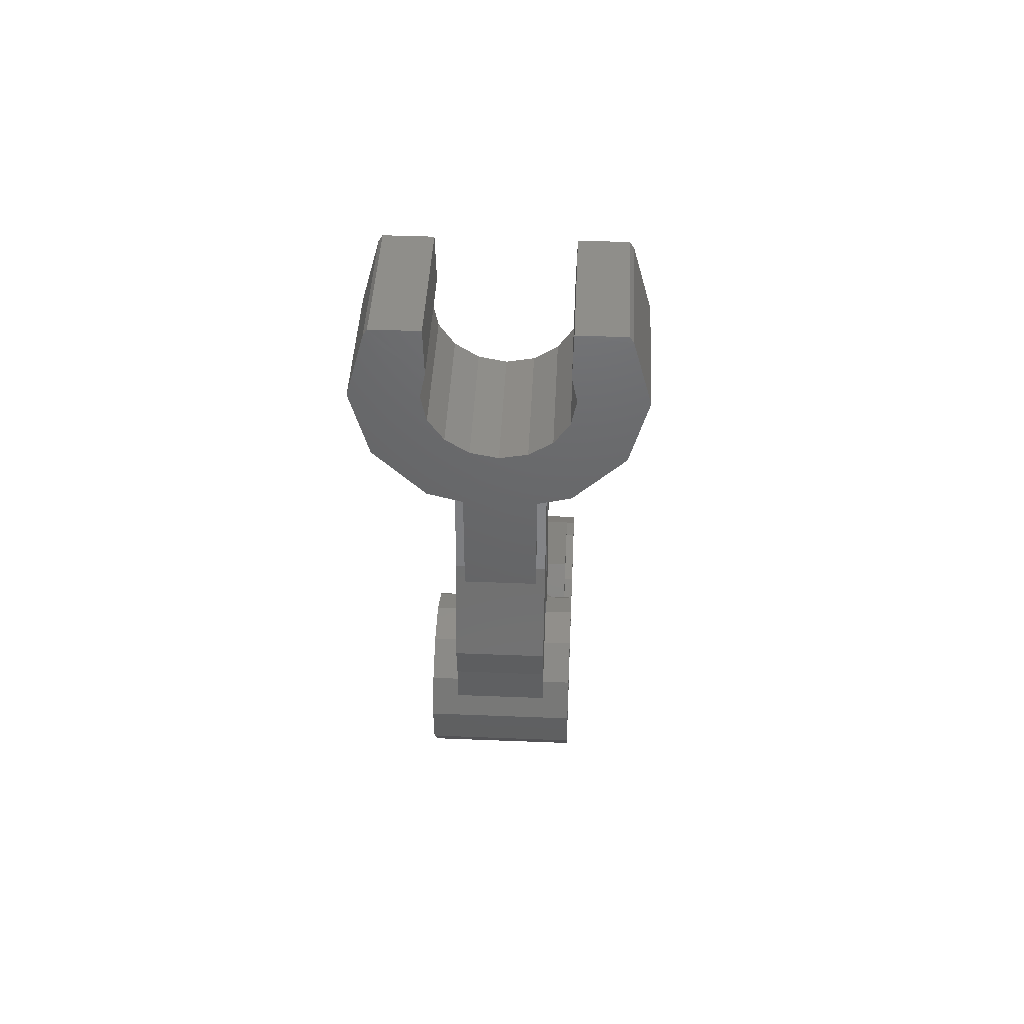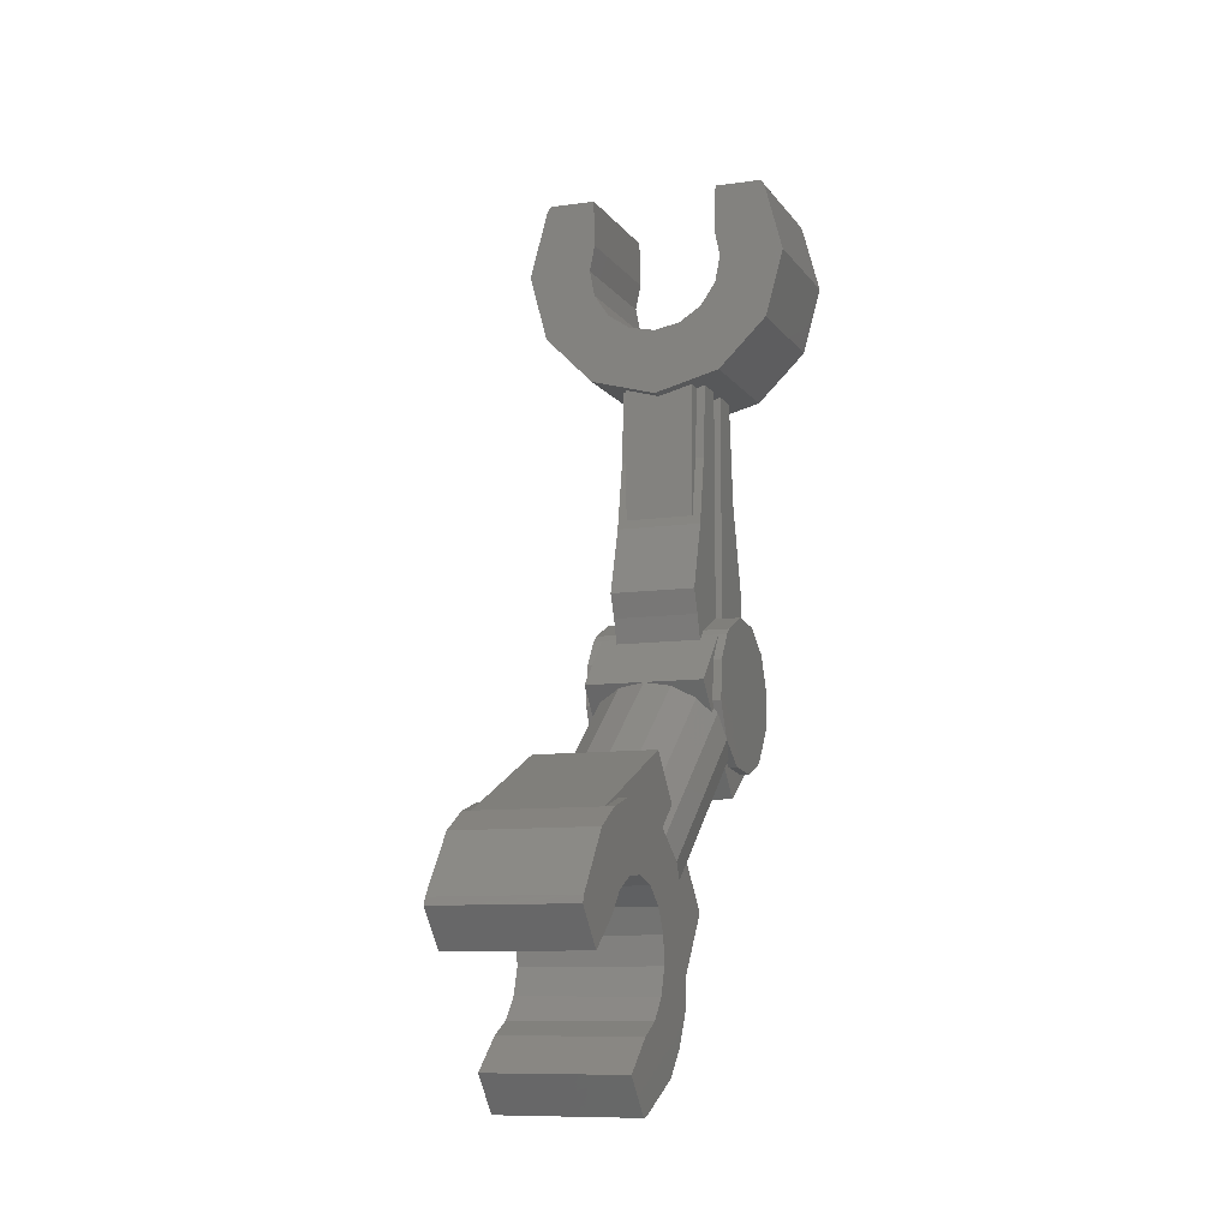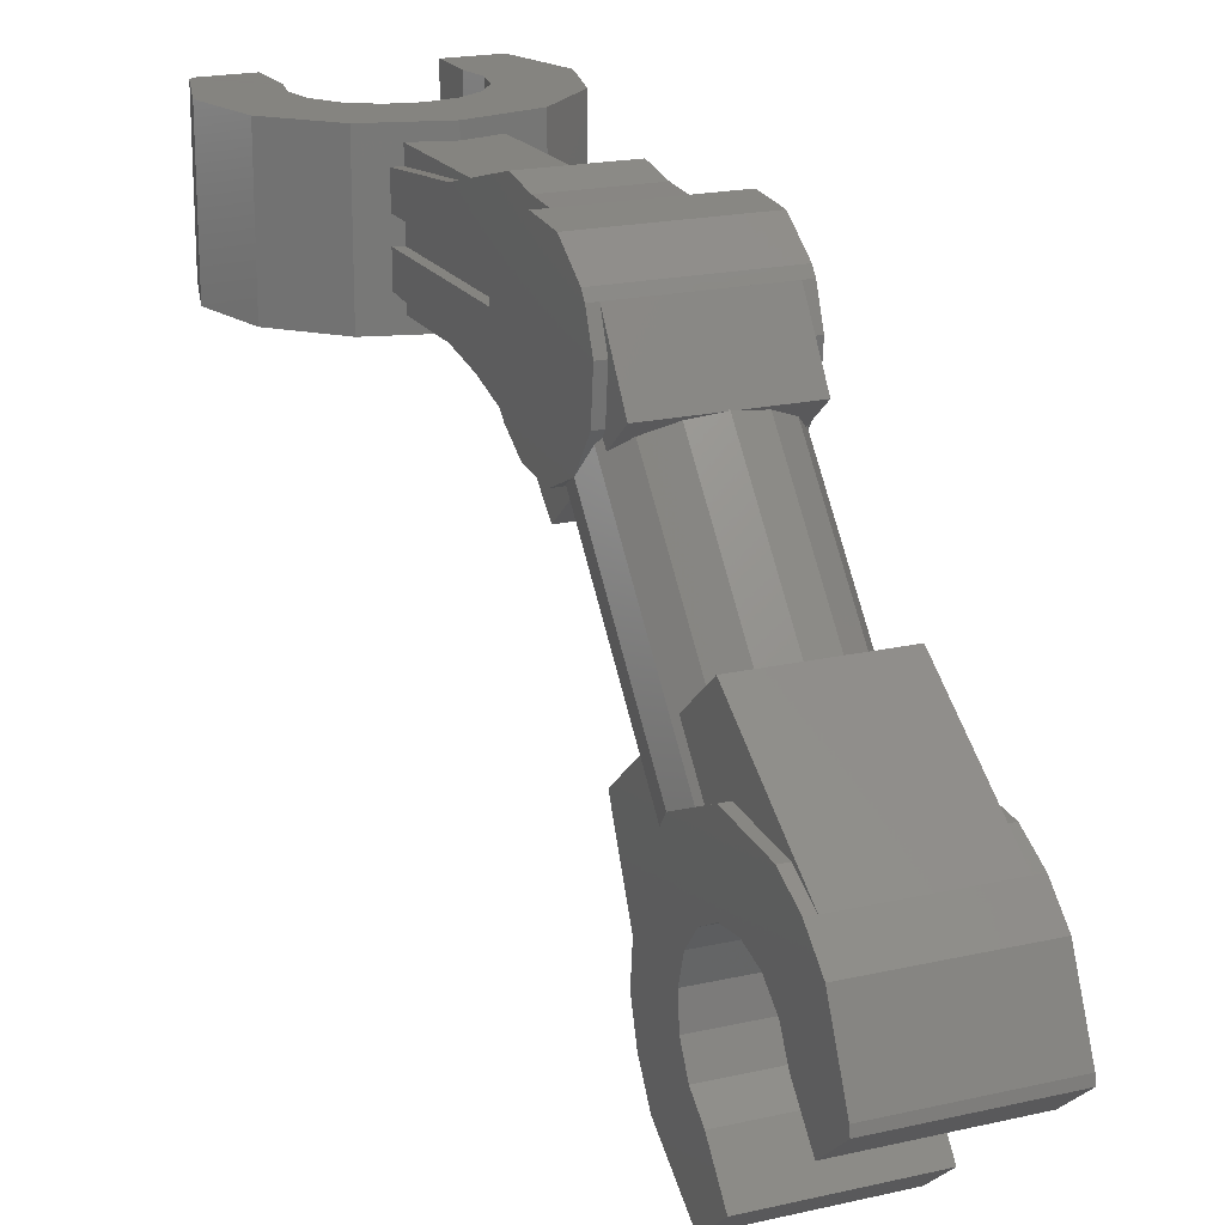
<metadata>
{"format":"stl","ext":"stl","renderer":"f3d","projection":"perspective","resolution":1024,"background":"white","views":[{"elev":43.6,"azim":2.7,"up":"+Y"},{"elev":-9.6,"azim":-159.7,"up":"+Y"},{"elev":19.3,"azim":-23.5,"up":"+Z"}]}
</metadata>
<code>
# stl→obj: 379 verts, 568 faces
v -0.06124 1.452 0.888
v 0 1.29 0.888
v 0 1.44 0.888
v -0.06124 1.452 0.568
v 0 1.44 0.568
v 0 1.29 0.568
v -0.16 -0.01672 0.1592
v -0.16 -0.07636 0.1406
v -0.16 -0.1086 0.2904
v -0.16 -0.1534 0.04544
v -0.16 -0.2242 -0.03552
v -0.16 -0.3082 0.03372
v -0.16 0.663 0.5594
v 0 0.663 0.5594
v 0 0.6167 0.5549
v -0.16 0.5703 0.5505
v 0 0.5703 0.5505
v 0 0.5279 0.5698
v -0.16 0.4855 0.5891
v 0 0.4855 0.5891
v 0 0.4584 0.627
v -0.16 0.4314 0.665
v 0 0.4314 0.665
v 0 0.4269 0.7113
v -0.16 0.4224 0.7577
v 0 0.4224 0.7577
v 0 0.4356 0.7916
v -0.16 0.4611 0.8425
v 0 0.4611 0.8425
v 0 0.499 0.8696
v -0.16 0.5369 0.8966
v 0 0.5369 0.8966
v 0 0.5833 0.9011
v -0.16 0.6297 0.9055
v 0 0.6297 0.9055
v 0 0.6721 0.8862
v -0.16 0.7145 0.8669
v 0 0.7145 0.8669
v 0 0.7415 0.829
v -0.16 0.7686 0.791
v 0 0.7686 0.791
v 0 0.773 0.7447
v -0.16 0.7775 0.6983
v 0 0.7775 0.6983
v 0 0.7582 0.6559
v -0.16 0.7389 0.6135
v 0 0.7389 0.6135
v 0 0.7317 0.6058
v 0 0.4548 0.834
v -0.16 0.4486 0.8254
v 0 0.4486 0.8254
v 0 0.7245 0.598
v 0 0.6938 0.5787
v -0.16 0.7245 0.598
v -0.16 0.09192 -0.296
v 0 0.09192 -0.296
v 0 0.04992 -0.2614
v -0.16 0.2825 -0.1276
v 0 0.2825 -0.1276
v 0 0.2608 -0.1624
v -0.16 0.2392 -0.1971
v 0 0.2392 -0.1971
v 0 0.1739 -0.2437
v -0.16 0.1086 -0.2903
v 0 0.1086 -0.2903
v 0 0.1002 -0.2932
v 0 -0.3082 0.03372
v 0 -0.307 0.04244
v -0.16 -0.3058 0.05116
v 0 -0.3058 0.05116
v 0 -0.2725 0.1242
v -0.16 -0.2392 0.1972
v 0 -0.2392 0.1972
v 0 -0.2092 0.225
v 0 -0.1086 0.2904
v 0 -0.02872 0.2981
v -0.16 0.05112 0.3058
v 0 0.05112 0.3058
v 0 0.1241 0.2725
v -0.16 0.1972 0.2392
v 0 0.1972 0.2392
v 0 0.2438 0.1739
v -0.16 0.2904 0.1086
v 0 0.2904 0.1086
v 0 0.298 0.02876
v 0 -0.2242 -0.03552
v 0 -0.2662 -0.00092
v -0.16 -0.1793 0.2529
v 0 -0.1793 0.2529
v 0 -0.144 0.2717
v -0.16 0.3058 -0.05112
v 0 0.3058 -0.05112
v 0 0.2941 -0.08936
v -0.14 0.4228 0.1828
v 0 0.4228 0.1828
v 0 0.3526 0.0276
v -0.14 0.2825 -0.1276
v -0.14 0.3058 -0.05112
v -0.14 0.2904 0.1086
v -0.136 0.3244 0.264
v -0.14 0.3157 0.2712
v -0.14 -0.1793 0.2529
v -0.14 0.09872 0.45
v -0.14 -0.1086 0.2904
v -0.14 0.05112 0.3058
v 0 -0.04028 0.3514
v -0.1386 0.199 0.3673
v -0.14 0.2032 0.3639
v -0.1386 0.4238 0.64
v -0.14 0.362 0.6909
v -0.14 0.4279 0.6366
v -0.14 0.4225 0.7577
v -0.14 0.4486 0.8254
v -0.14 0.4314 0.665
v -0.14 0.609 0.4874
v -0.14 0.663 0.5594
v -0.14 0.7245 0.598
v -0.14 0.5703 0.5505
v -0.1 0.7245 0.598
v -0.1 0.7699 0.5698
v -0.1 0.7132 0.5872
v -0.1 0.7389 0.6135
v -0.1 0.7775 0.6983
v -0.1 0.825 0.548
v 0 0.9035 0.5712
v 0 0.825 0.548
v 0 0.7974 0.5589
v 0 0.7699 0.5698
v 0 0.7416 0.5786
v 0 0.7132 0.5872
v -0.1 0.982 0.5944
v 0 1.063 0.6089
v 0 0.982 0.5944
v -0.1 0.7693 0.8923
v -0.1 0.7145 0.8669
v -0.1 0.6759 0.8845
v 0 0.6759 0.8845
v 0 0.7226 0.8884
v 0 0.7693 0.8923
v 0 0.8096 0.9002
v -0.1 0.85 0.908
v 0 0.85 0.908
v 0 0.9625 0.8778
v 0.1 0.85 0.908
v 0.1 0.7693 0.8923
v 0.1 0.6759 0.8845
v 0.1 0.7145 0.8669
v 0.1 0.982 0.5944
v 0.1 0.7132 0.5872
v 0.1 0.7699 0.5698
v 0.1 0.825 0.548
v 0.1 0.7389 0.6135
v 0.1 0.7775 0.6983
v 0.1 0.7245 0.598
v 0.14 0.663 0.5594
v 0.14 0.5703 0.5505
v 0.14 0.609 0.4874
v 0.14 0.7245 0.598
v 0.14 0.4225 0.7577
v 0.14 0.362 0.6909
v 0.14 0.4314 0.665
v 0.14 0.4486 0.8254
v 0.14 0.4279 0.6366
v 0.1386 0.4238 0.64
v 0.14 0.2032 0.3639
v 0.1386 0.199 0.3673
v 0.14 0.09872 0.45
v 0.14 -0.1793 0.2529
v 0.14 0.05112 0.3058
v 0.14 -0.1086 0.2904
v 0.14 0.3157 0.2712
v 0.14 0.4228 0.1828
v 0.136 0.3244 0.264
v 0.14 0.2904 0.1086
v 0.14 0.3058 -0.05112
v 0.14 0.2825 -0.1276
v 0.16 0.3058 -0.05112
v 0.16 -0.1793 0.2529
v 0.16 -0.2242 -0.03552
v 0.16 0.2904 0.1086
v 0.16 0.1972 0.2392
v 0.16 0.05112 0.3058
v 0.16 -0.1086 0.2904
v 0.16 -0.2392 0.1972
v 0.16 -0.3058 0.05116
v 0.16 -0.3082 0.03372
v 0.16 0.1086 -0.2903
v 0.16 0.2392 -0.1971
v 0.16 0.2825 -0.1276
v 0.16 0.09192 -0.296
v 0.16 0.7245 0.598
v 0.16 0.4486 0.8254
v 0.16 0.7389 0.6135
v 0.16 0.7775 0.6983
v 0.16 0.7686 0.791
v 0.16 0.7145 0.8669
v 0.16 0.6297 0.9055
v 0.16 0.5369 0.8966
v 0.16 0.4611 0.8425
v 0.16 0.4224 0.7577
v 0.16 0.4314 0.665
v 0.16 0.4855 0.5891
v 0.16 0.5703 0.5505
v 0.16 0.663 0.5594
v 0.16 -0.1534 0.04544
v 0.16 -0.07636 0.1406
v 0.16 -0.01672 0.1592
v 0.06124 1.452 0.568
v 0.06124 1.452 0.888
v 0 -0.1534 0.04544
v 0 0.07636 -0.1406
v -0.16 0.07636 -0.1406
v -0.16 0.00792 -0.2268
v 0 0.00792 -0.2268
v -0.1504 1.77 0.568
v -0.1504 1.77 0.888
v -0.1478 1.661 0.888
v -0.1478 1.661 0.568
v -0.2592 1.77 0.888
v -0.2685 1.755 0.888
v -0.16 1.6 0.888
v -0.31 1.6 0.888
v -0.2685 1.445 0.888
v -0.1478 1.539 0.888
v -0.155 1.332 0.888
v -0.1132 1.487 0.888
v -0.2685 1.755 0.568
v -0.2592 1.77 0.568
v -0.31 1.6 0.568
v -0.16 1.6 0.568
v -0.1478 1.539 0.568
v -0.2685 1.445 0.568
v -0.1132 1.487 0.568
v -0.155 1.332 0.568
v 0 0.09872 0.45
v 0 0.362 0.6909
v 0 0.609 0.4874
v -0.16 0.1244 -0.1007
v -0.16 0.1534 -0.04548
v -0.16 0.1592 0.01672
v -0.16 0.1406 0.07632
v -0.16 0.1007 0.1244
v -0.16 0.04548 0.1534
v -0.16 -0.1244 0.1007
v -0.16 0.6 0.728
v -0.08 1.036 0.858
v 0 1.036 0.858
v 0 1.29 0.858
v -0.08 1.311 0.858
v -0.08 1.075 0.8476
v -0.08 1.311 0.8223
v 0 1.29 0.598
v 0 1.002 0.598
v -0.08 1.002 0.598
v -0.08 1.311 0.598
v -0.08 1.143 0.6234
v -0.08 1.311 0.635
v -0.14 0.4406 0.652
v -0.14 0.5298 0.5526
v -0.14 0.539 0.5647
v -0.1 1.075 0.8476
v 0 1.075 0.8476
v 0 1.29 0.8246
v -0.1 1.317 0.8217
v -0.08 0.7722 0.753
v -0.1 0.7722 0.753
v -0.1 1.317 0.753
v -0.08 1.311 0.753
v -0.08 0.7771 0.703
v -0.08 1.311 0.703
v -0.1 1.317 0.703
v -0.1 0.7771 0.703
v -0.1 1.143 0.6234
v -0.1 1.317 0.6353
v 0 1.29 0.6335
v 0 1.143 0.6234
v -0.1 0.7686 0.7911
v 0.1 1.075 0.8476
v 0.1 0.7686 0.7911
v 0.1 0.7722 0.753
v 0.1 1.317 0.753
v 0.1 1.317 0.8217
v 0.1 1.143 0.6234
v 0.1 1.317 0.6353
v 0.1 1.317 0.703
v 0.1 0.7771 0.703
v 0.08 0.7771 0.703
v 0.08 1.311 0.703
v 0.08 1.311 0.753
v 0.08 0.7722 0.753
v 0.14 0.539 0.5647
v 0.14 0.5298 0.5526
v 0.14 0.4406 0.652
v 0.16 0.00792 -0.2268
v 0.155 1.332 0.888
v 0.155 1.332 0.568
v 0.2685 1.445 0.568
v 0.2685 1.445 0.888
v 0.2592 1.77 0.568
v 0.2592 1.77 0.888
v 0.2685 1.755 0.888
v 0.2685 1.755 0.568
v 0.31 1.6 0.888
v 0.31 1.6 0.568
v 0.1504 1.77 0.568
v 0.1504 1.77 0.888
v 0.08 1.311 0.635
v 0.08 1.143 0.6234
v 0.08 1.002 0.598
v 0.08 1.311 0.598
v 0.08 1.311 0.8223
v 0.08 1.311 0.858
v 0.08 1.036 0.858
v 0.08 1.075 0.8476
v 0.16 0.6 0.728
v 0.16 -0.1244 0.1007
v 0.16 0.04548 0.1534
v 0.16 0.1007 0.1244
v 0.16 0.1406 0.07632
v 0.16 0.1592 0.01672
v 0.16 0.1534 -0.04548
v 0.16 0.1244 -0.1007
v 0.16 0.07636 -0.1406
v 0.1132 1.487 0.568
v 0.1478 1.539 0.568
v 0.16 1.6 0.568
v 0.1478 1.661 0.568
v 0.1132 1.487 0.888
v 0.1478 1.539 0.888
v 0.16 1.6 0.888
v 0.1478 1.661 0.888
v 0.16 -0.1534 0.04545
v -0.16 -0.1534 0.04545
v -0.16 -0.01673 0.1592
v 0.16 -0.01673 0.1592
v -0.16 0.04545 0.1534
v 0.16 0.04545 0.1534
v -0.16 0.1406 0.07636
v 0.16 0.1406 0.07636
v -0.16 0.1592 0.01673
v 0.16 0.1592 0.01673
v -0.16 0.1534 -0.04545
v 0.16 0.1534 -0.04545
v 2e-06 1.44 0.568
v 2e-06 1.44 0.888
v -0.06123 1.452 0.568
v -0.06123 1.452 0.888
v 0.16 0.1676 0.2042
v 0.16 0.5543 0.6734
v 0.1478 0.5071 0.7123
v 0.1478 0.1204 0.2432
v 0.1131 0.467 0.7454
v 0.1131 0.08031 0.2762
v 0.06123 0.4403 0.7674
v 0.06123 0.05356 0.2983
v -0 0.4309 0.7752
v -0 0.04416 0.306
v -0.06123 0.4403 0.7674
v -0.06123 0.05356 0.2983
v -0.1131 0.467 0.7454
v -0.1131 0.08031 0.2762
v -0.1478 0.5071 0.7123
v -0.1478 0.1204 0.2432
v -0.16 0.5543 0.6734
v -0.16 0.1676 0.2042
v -0.1478 0.6016 0.6345
v -0.1478 0.2148 0.1653
v -0.1131 0.6416 0.6014
v -0.1131 0.2549 0.1323
v -0.06123 0.6684 0.5794
v -0.06123 0.2816 0.1102
v 0 0.6778 0.5716
v 0 0.291 0.1025
v 0.06123 0.6684 0.5794
v 0.06123 0.2816 0.1102
v 0.1131 0.6416 0.6014
v 0.1131 0.2549 0.1323
v 0.1478 0.6016 0.6345
v 0.1478 0.2148 0.1653
f 1 2 3
f 4 5 6
f 7 8 9
f 10 11 12
f 13 14 15
f 16 17 18
f 19 20 21
f 22 23 24
f 25 26 27
f 28 29 30
f 31 32 33
f 34 35 36
f 37 38 39
f 40 41 42
f 43 44 45
f 46 47 48
f 49 50 51
f 52 53 54
f 55 56 57
f 58 59 60
f 61 62 63
f 64 65 66
f 12 67 68
f 69 70 71
f 72 73 74
f 9 75 76
f 77 78 79
f 80 81 82
f 83 84 85
f 11 86 87
f 88 89 90
f 91 92 93
f 94 95 96
f 97 98 94
f 98 99 94
f 100 94 101
f 102 103 104
f 104 103 105
f 102 89 106
f 103 107 108
f 109 110 111
f 112 110 113
f 114 110 112
f 115 116 117
f 115 118 116
f 119 120 121
f 122 120 119
f 123 120 122
f 124 125 126
f 120 127 128
f 121 129 130
f 131 132 133
f 134 135 136
f 136 137 138
f 134 139 140
f 141 142 143
f 143 142 144
f 140 139 145
f 138 137 146
f 146 147 145
f 133 132 148
f 130 129 149
f 128 127 150
f 126 125 151
f 152 150 153
f 154 150 152
f 149 150 154
f 155 156 157
f 158 155 157
f 159 160 161
f 162 160 159
f 163 160 164
f 165 166 167
f 106 89 168
f 169 167 170
f 170 167 168
f 171 172 173
f 172 174 175
f 172 175 176
f 96 95 172
f 93 92 177
f 90 89 178
f 87 86 179
f 85 84 180
f 82 81 181
f 79 78 182
f 76 75 183
f 74 73 184
f 71 70 185
f 68 67 186
f 66 65 187
f 63 62 188
f 60 59 189
f 57 56 190
f 191 53 52
f 51 192 49
f 48 47 193
f 45 44 194
f 42 41 195
f 39 38 196
f 36 35 197
f 33 32 198
f 30 29 199
f 27 26 200
f 24 23 201
f 21 20 202
f 18 17 203
f 15 14 204
f 186 179 205
f 183 206 207
f 6 5 208
f 3 2 209
f 94 99 105
f 94 105 103
f 10 210 86
f 10 86 11
f 211 212 213
f 211 213 214
f 215 216 217
f 215 217 218
f 217 216 219
f 217 219 220
f 221 217 220
f 221 220 222
f 223 224 221
f 223 221 222
f 225 226 224
f 225 224 223
f 2 1 226
f 2 226 225
f 227 228 215
f 227 215 218
f 229 227 218
f 229 218 230
f 229 230 231
f 229 231 232
f 232 231 233
f 232 233 234
f 234 233 4
f 234 4 6
f 103 235 95
f 103 95 94
f 236 110 115
f 236 115 237
f 64 55 213
f 64 213 212
f 64 212 238
f 64 238 61
f 58 61 238
f 58 238 239
f 91 58 239
f 91 239 240
f 83 91 240
f 83 240 241
f 83 241 242
f 83 242 80
f 77 80 242
f 77 242 243
f 77 243 7
f 77 7 9
f 9 8 244
f 9 244 88
f 72 88 244
f 72 244 69
f 69 244 10
f 69 10 12
f 17 16 13
f 17 13 15
f 20 19 16
f 20 16 18
f 23 22 19
f 23 19 21
f 26 25 22
f 26 22 24
f 51 50 25
f 51 25 27
f 32 31 28
f 32 28 30
f 35 34 31
f 35 31 33
f 38 37 34
f 38 34 36
f 41 40 37
f 41 37 39
f 44 43 40
f 44 40 42
f 47 46 43
f 47 43 45
f 52 54 46
f 52 46 48
f 245 13 16
f 245 16 19
f 245 19 22
f 245 22 25
f 245 25 50
f 245 50 28
f 245 28 31
f 245 31 34
f 245 34 37
f 245 37 40
f 245 40 43
f 245 43 46
f 245 46 54
f 245 54 13
f 29 28 50
f 29 50 49
f 14 13 54
f 14 54 53
f 246 247 248
f 246 248 249
f 250 246 249
f 250 249 251
f 252 253 254
f 252 254 255
f 255 254 256
f 255 256 257
f 228 219 216
f 228 216 215
f 222 229 232
f 222 232 223
f 220 227 229
f 220 229 222
f 227 220 219
f 227 219 228
f 225 234 6
f 225 6 2
f 223 232 234
f 223 234 225
f 214 213 55
f 214 55 57
f 62 61 58
f 62 58 60
f 65 64 61
f 65 61 63
f 56 55 64
f 56 64 66
f 70 69 12
f 70 12 68
f 73 72 69
f 73 69 71
f 89 88 72
f 89 72 74
f 78 77 9
f 78 9 76
f 81 80 77
f 81 77 79
f 84 83 80
f 84 80 82
f 92 91 83
f 92 83 85
f 67 12 11
f 67 11 87
f 75 9 88
f 75 88 90
f 59 58 91
f 59 91 93
f 59 97 94
f 59 94 96
f 235 103 102
f 235 102 106
f 258 111 110
f 258 110 114
f 236 51 113
f 236 113 110
f 237 115 117
f 237 117 52
f 115 259 260
f 115 260 118
f 261 262 263
f 261 263 264
f 265 266 267
f 265 267 268
f 269 265 268
f 269 268 270
f 270 271 272
f 270 272 269
f 131 123 272
f 131 272 273
f 273 272 271
f 273 271 274
f 123 131 124
f 123 124 120
f 275 276 273
f 275 273 274
f 125 124 131
f 125 131 133
f 127 120 124
f 127 124 126
f 129 121 120
f 129 120 128
f 132 131 273
f 132 273 276
f 277 135 134
f 277 134 141
f 261 264 267
f 261 267 266
f 261 266 277
f 261 277 141
f 139 134 136
f 139 136 138
f 142 141 134
f 142 134 140
f 262 261 141
f 262 141 143
f 143 144 278
f 143 278 262
f 140 145 144
f 140 144 142
f 138 146 145
f 138 145 139
f 144 279 280
f 144 280 278
f 280 281 282
f 280 282 278
f 144 145 147
f 144 147 279
f 276 283 148
f 276 148 132
f 128 150 149
f 128 149 129
f 126 151 150
f 126 150 127
f 133 148 151
f 133 151 125
f 284 283 276
f 284 276 275
f 150 151 148
f 150 148 153
f 284 285 286
f 284 286 283
f 283 286 153
f 283 153 148
f 287 286 285
f 287 285 288
f 288 289 290
f 288 290 287
f 289 281 280
f 289 280 290
f 282 263 262
f 282 262 278
f 156 291 292
f 156 292 157
f 52 158 157
f 52 157 237
f 160 162 51
f 160 51 236
f 161 160 163
f 161 163 293
f 106 168 167
f 106 167 235
f 96 172 176
f 96 176 59
f 93 177 189
f 93 189 59
f 90 178 183
f 90 183 75
f 87 179 186
f 87 186 67
f 85 180 177
f 85 177 92
f 82 181 180
f 82 180 84
f 79 182 181
f 79 181 81
f 76 183 182
f 76 182 78
f 74 184 178
f 74 178 89
f 71 185 184
f 71 184 73
f 68 186 185
f 68 185 70
f 66 187 190
f 66 190 56
f 63 188 187
f 63 187 65
f 60 189 188
f 60 188 62
f 57 190 294
f 57 294 214
f 295 296 297
f 295 297 298
f 2 6 296
f 2 296 295
f 299 300 301
f 299 301 302
f 303 304 302
f 303 302 301
f 298 297 304
f 298 304 303
f 305 306 300
f 305 300 299
f 307 308 309
f 307 309 310
f 310 309 253
f 310 253 252
f 311 312 313
f 311 313 314
f 312 248 247
f 312 247 313
f 53 191 204
f 53 204 14
f 49 192 199
f 49 199 29
f 204 191 193
f 204 193 315
f 193 194 195
f 193 195 315
f 195 196 197
f 195 197 315
f 197 198 199
f 197 199 315
f 199 192 200
f 199 200 315
f 200 201 202
f 200 202 315
f 202 203 204
f 202 204 315
f 48 193 191
f 48 191 52
f 45 194 193
f 45 193 47
f 42 195 194
f 42 194 44
f 39 196 195
f 39 195 41
f 36 197 196
f 36 196 38
f 33 198 197
f 33 197 35
f 30 199 198
f 30 198 32
f 27 200 192
f 27 192 51
f 24 201 200
f 24 200 26
f 21 202 201
f 21 201 23
f 18 203 202
f 18 202 20
f 15 204 203
f 15 203 17
f 186 205 316
f 186 316 185
f 185 316 178
f 185 178 184
f 178 316 206
f 178 206 183
f 183 207 317
f 183 317 182
f 317 318 181
f 317 181 182
f 181 318 319
f 181 319 180
f 319 320 177
f 319 177 180
f 320 321 189
f 320 189 177
f 321 322 188
f 321 188 189
f 188 322 323
f 188 323 187
f 323 294 190
f 323 190 187
f 237 157 160
f 237 160 236
f 172 95 235
f 172 235 167
f 6 208 324
f 6 324 296
f 296 324 325
f 296 325 297
f 297 325 326
f 297 326 304
f 326 327 302
f 326 302 304
f 327 305 299
f 327 299 302
f 295 328 209
f 295 209 2
f 298 329 328
f 298 328 295
f 303 330 329
f 303 329 298
f 303 301 331
f 303 331 330
f 301 300 306
f 301 306 331
f 327 331 306
f 327 306 305
f 214 294 323
f 214 323 211
f 179 86 210
f 179 210 205
f 167 169 174
f 167 174 172
f 332 333 244
f 332 244 316
f 316 244 8
f 316 8 206
f 206 8 334
f 206 334 335
f 335 334 336
f 335 336 337
f 337 336 242
f 337 242 318
f 318 242 338
f 318 338 339
f 339 338 340
f 339 340 341
f 341 340 342
f 341 342 343
f 343 342 238
f 343 238 322
f 322 238 212
f 322 212 323
f 331 327 326
f 331 326 330
f 330 326 325
f 330 325 329
f 329 325 324
f 329 324 328
f 328 324 208
f 328 208 209
f 209 208 344
f 209 344 345
f 345 344 346
f 345 346 347
f 347 346 233
f 347 233 226
f 226 233 231
f 226 231 224
f 224 231 230
f 224 230 221
f 221 230 218
f 221 218 217
f 348 349 350
f 348 350 351
f 351 350 352
f 351 352 353
f 353 352 354
f 353 354 355
f 355 354 356
f 355 356 357
f 357 356 358
f 357 358 359
f 359 358 360
f 359 360 361
f 361 360 362
f 361 362 363
f 363 362 364
f 363 364 365
f 365 364 366
f 365 366 367
f 367 366 368
f 367 368 369
f 369 368 370
f 369 370 371
f 371 370 372
f 371 372 373
f 373 372 374
f 373 374 375
f 375 374 376
f 375 376 377
f 377 376 378
f 377 378 379
f 379 378 349
f 379 349 348

</code>
